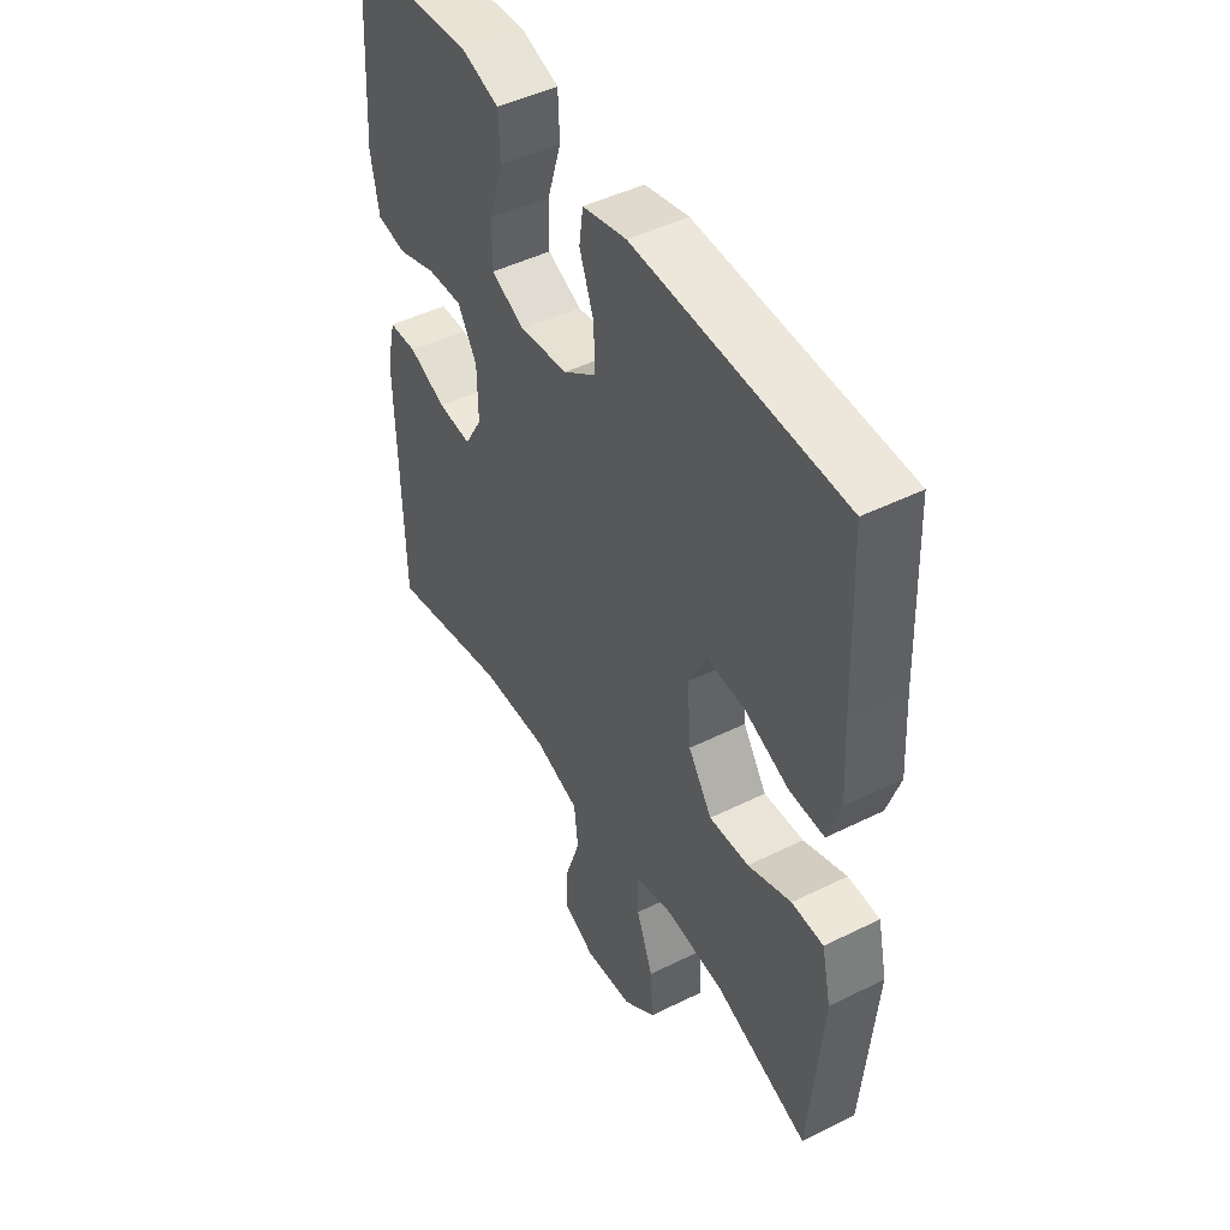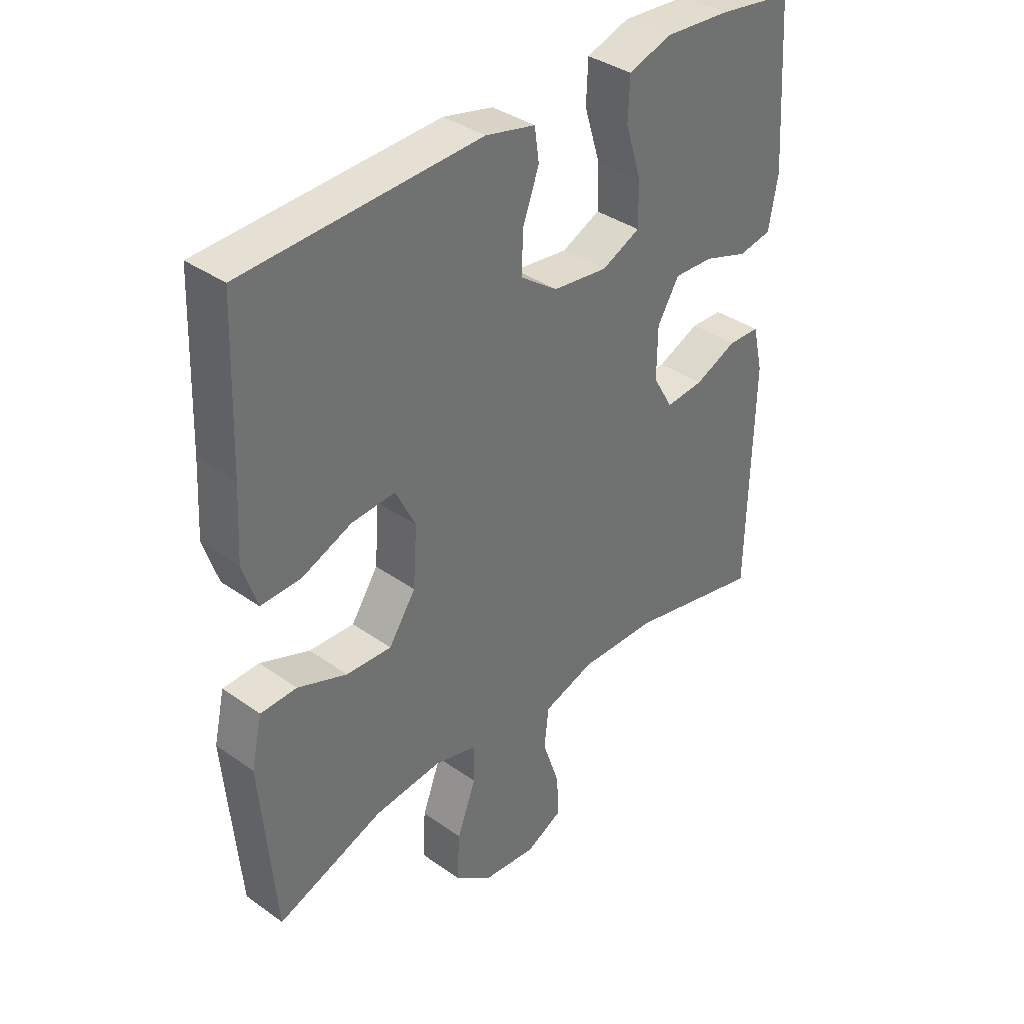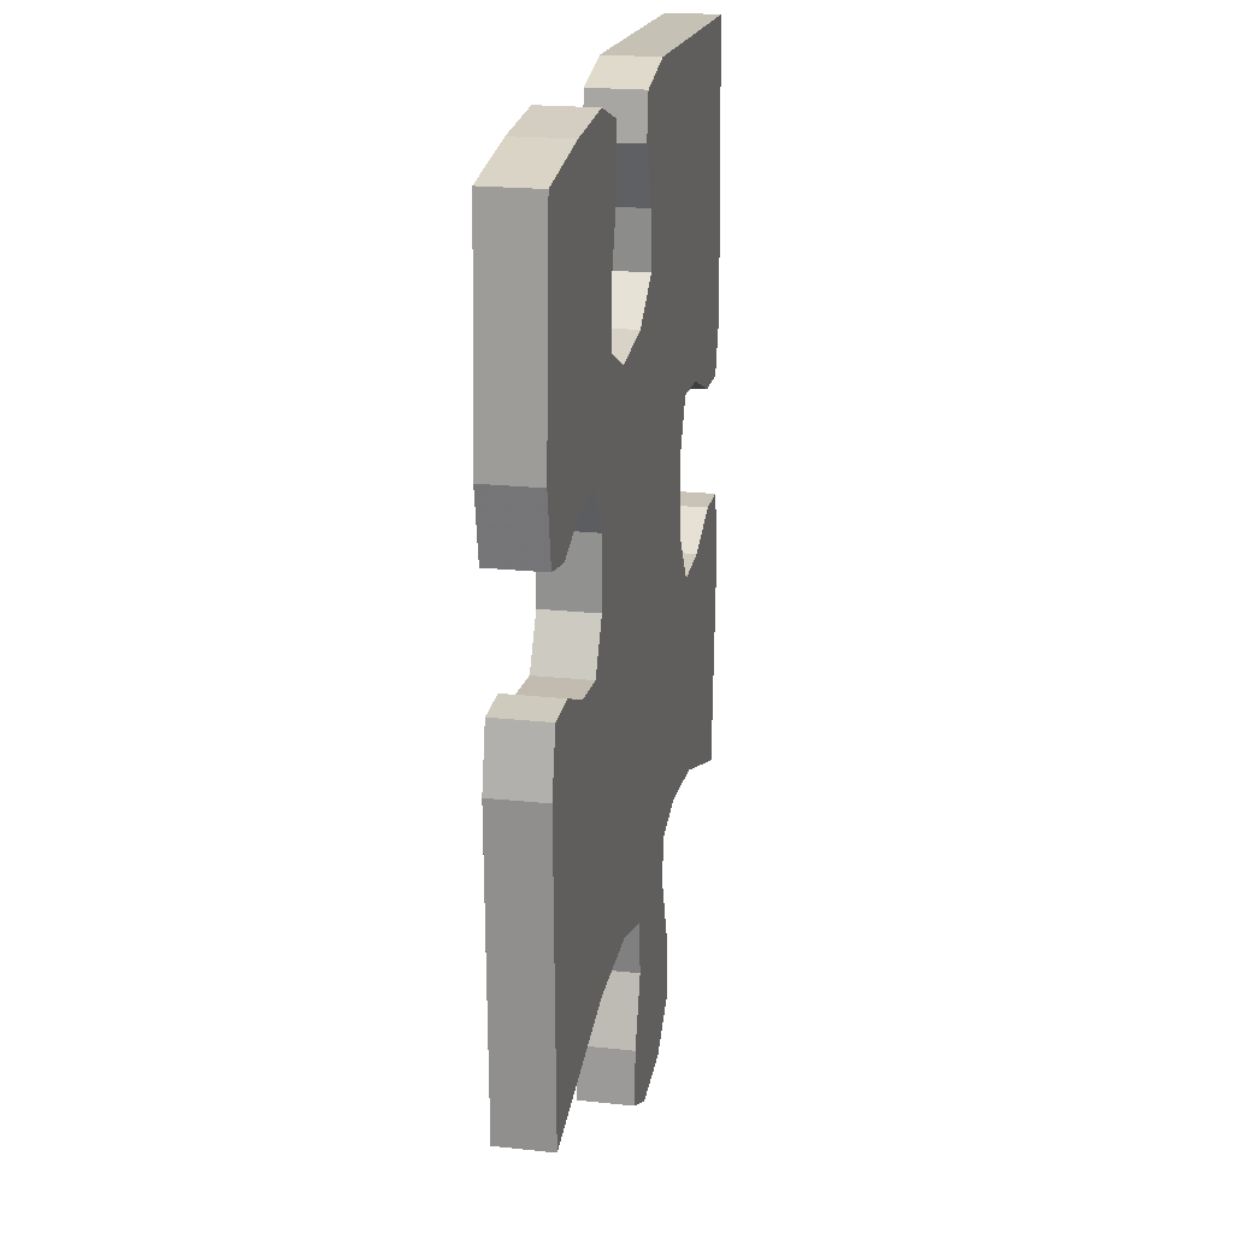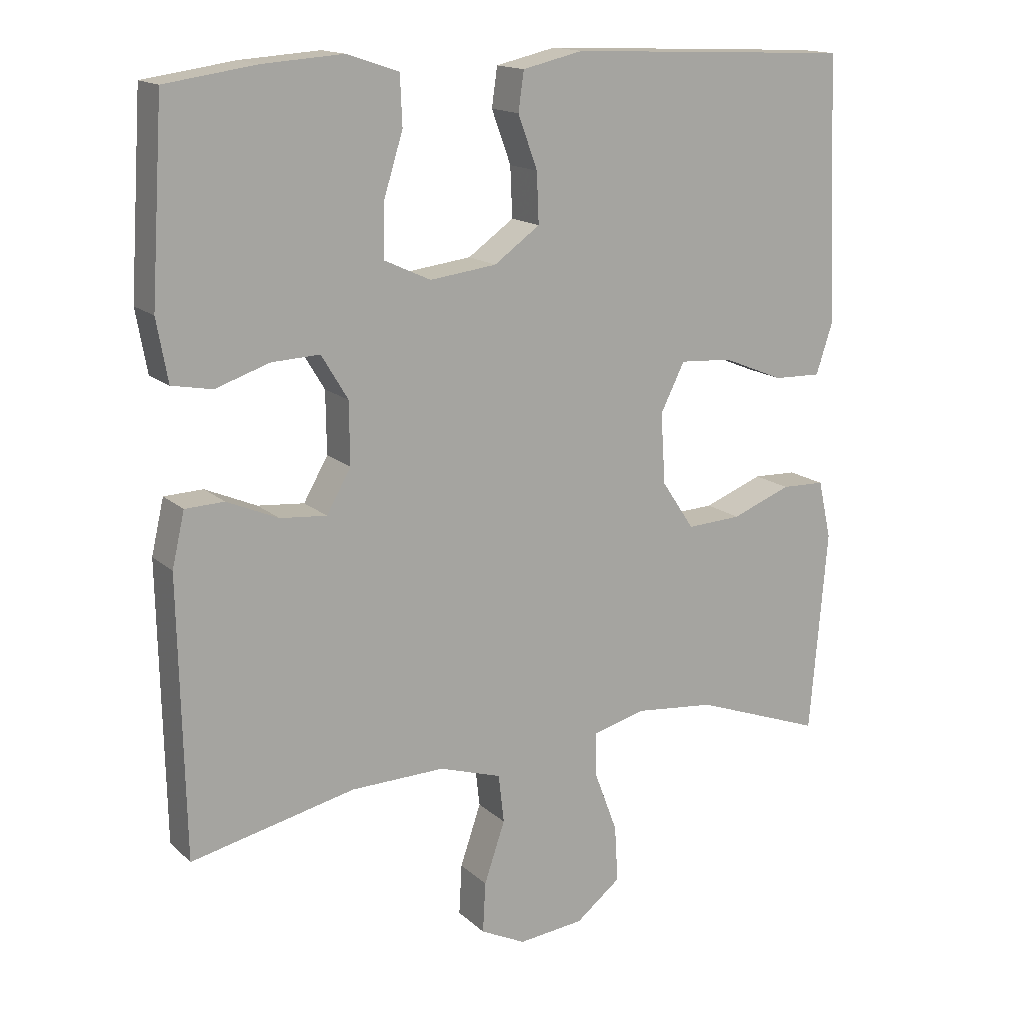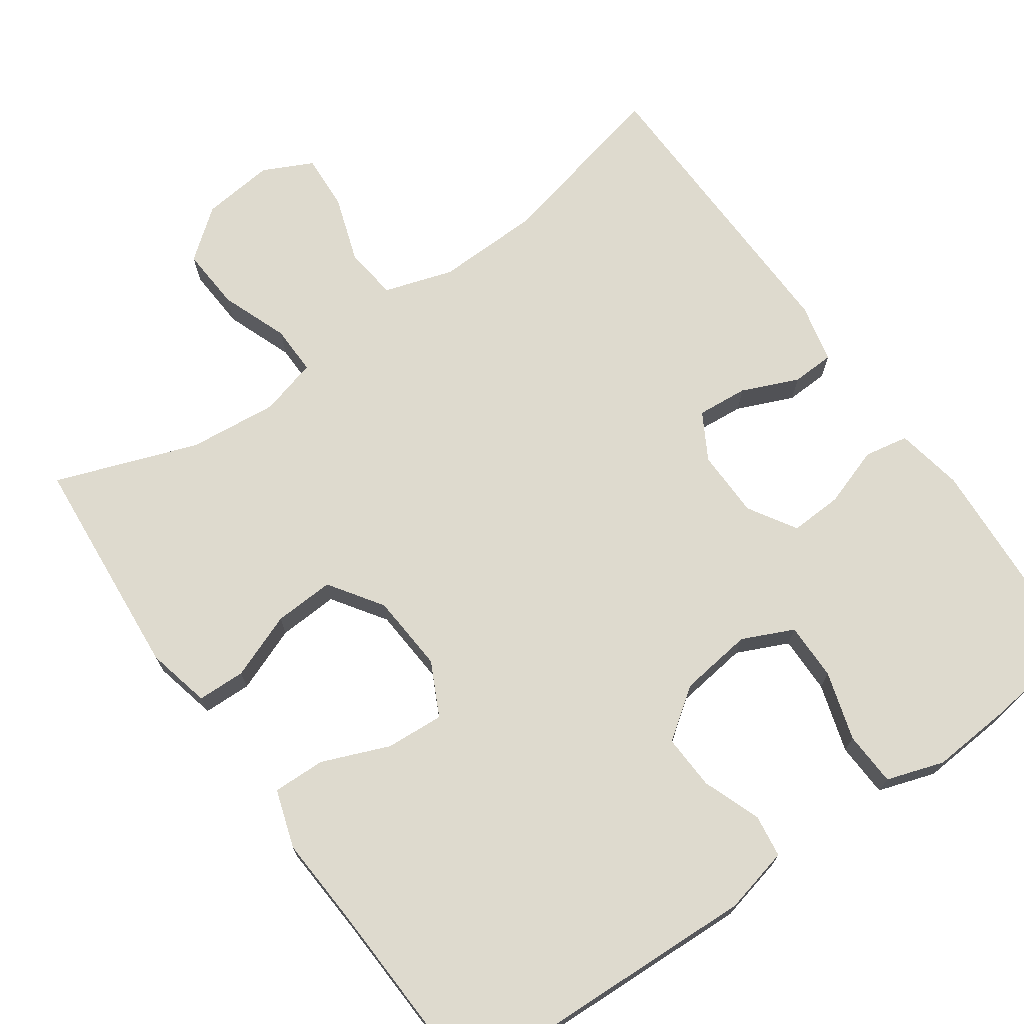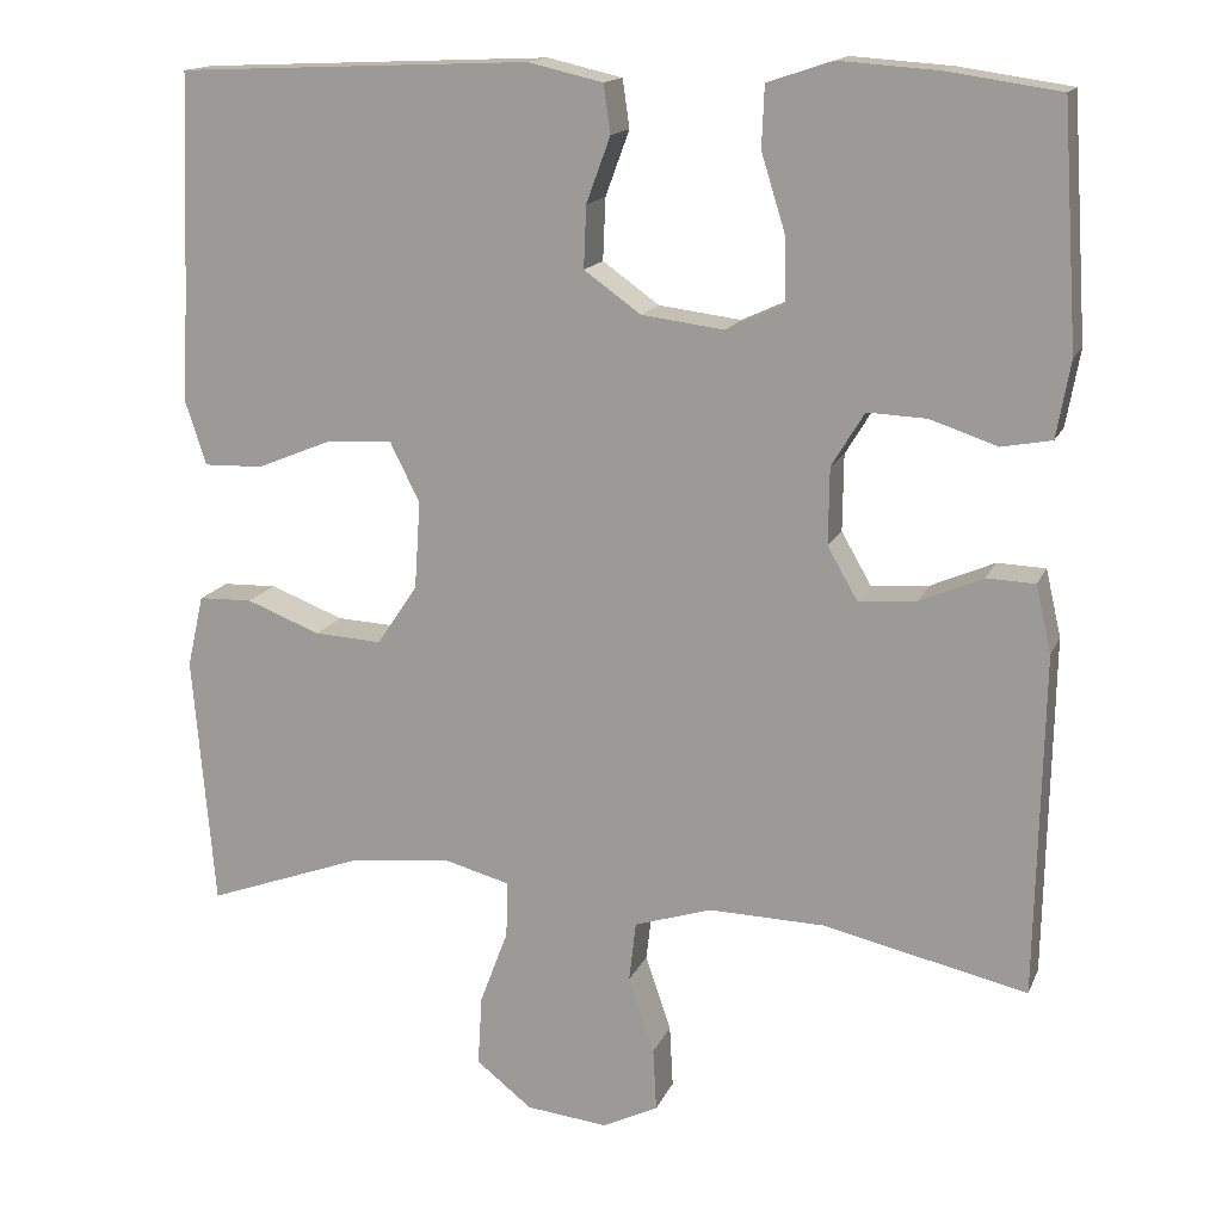
<metadata>
{"format":"obj","ext":"obj","renderer":"f3d","projection":"perspective","resolution":1024,"background":"white","views":[{"elev":46.8,"azim":-119.4,"up":"+Z"},{"elev":37.0,"azim":-47.6,"up":"+Z"},{"elev":21.2,"azim":100.9,"up":"+Z"},{"elev":15.5,"azim":150.1,"up":"+Z"},{"elev":71.1,"azim":-35.4,"up":"+Y"},{"elev":15.4,"azim":17.5,"up":"+Z"}]}
</metadata>
<code>
v -0.5 0.07 0.5
v -0.088 0.07 0.518
v -0.001 0.07 0.498
v 0.007 0.07 0.442
v -0.021 0.07 0.366
v -0.024 0.07 0.294
v 0.042 0.07 0.247
v 0.138 0.07 0.235
v 0.205 0.07 0.266
v 0.204 0.07 0.341
v 0.176 0.07 0.431
v 0.179 0.07 0.502
v 0.254 0.07 0.527
v 0.369 0.07 0.519
v 0.5 0.07 0.5
v 0.518 0.07 0.224
v 0.502 0.07 0.135
v 0.444 0.07 0.124
v 0.366 0.07 0.15
v 0.297 0.07 0.153
v 0.259 0.07 0.09
v 0.258 0.07 0.001
v 0.293 0.07 -0.06
v 0.36 0.07 -0.054
v 0.434 0.07 -0.022
v 0.49 0.07 -0.024
v 0.508 0.07 -0.102
v 0.5 0.07 -0.5
v 0.263 0.07 -0.447
v 0.128 0.07 -0.444
v 0.038 0.07 -0.473
v 0.03 0.07 -0.543
v 0.06 0.07 -0.631
v 0.064 0.07 -0.704
v -0.001 0.07 -0.736
v -0.096 0.07 -0.726
v -0.161 0.07 -0.675
v -0.156 0.07 -0.593
v -0.123 0.07 -0.505
v -0.122 0.07 -0.44
v -0.197 0.07 -0.42
v -0.314 0.07 -0.432
v -0.5 0.07 -0.5
v -0.514 0.07 -0.336
v -0.525 0.07 -0.205
v -0.506 0.07 -0.121
v -0.443 0.07 -0.119
v -0.357 0.07 -0.152
v -0.278 0.07 -0.156
v -0.231 0.07 -0.086
v -0.224 0.07 0.016
v -0.259 0.07 0.086
v -0.335 0.07 0.081
v -0.423 0.07 0.045
v -0.492 0.07 0.043
v -0.517 0.07 0.119
v -0.51 0.07 0.24
v -0.5 0 0.5
v -0.088 0 0.518
v -0.001 0 0.498
v 0.007 0 0.442
v -0.021 0 0.366
v -0.024 0 0.294
v 0.042 0 0.247
v 0.138 0 0.235
v 0.205 0 0.266
v 0.204 0 0.341
v 0.176 0 0.431
v 0.179 0 0.502
v 0.254 0 0.527
v 0.369 0 0.519
v 0.5 0 0.5
v 0.518 0 0.224
v 0.502 0 0.135
v 0.444 0 0.124
v 0.366 0 0.15
v 0.297 0 0.153
v 0.259 0 0.09
v 0.258 0 0.001
v 0.293 0 -0.06
v 0.36 0 -0.054
v 0.434 0 -0.022
v 0.49 0 -0.024
v 0.508 0 -0.102
v 0.5 0 -0.5
v 0.263 0 -0.447
v 0.128 0 -0.444
v 0.038 0 -0.473
v 0.03 0 -0.543
v 0.06 0 -0.631
v 0.064 0 -0.704
v -0.001 0 -0.736
v -0.096 0 -0.726
v -0.161 0 -0.675
v -0.156 0 -0.593
v -0.123 0 -0.505
v -0.122 0 -0.44
v -0.197 0 -0.42
v -0.314 0 -0.432
v -0.5 0 -0.5
v -0.514 0 -0.336
v -0.525 0 -0.205
v -0.506 0 -0.121
v -0.443 0 -0.119
v -0.357 0 -0.152
v -0.278 0 -0.156
v -0.231 0 -0.086
v -0.224 0 0.016
v -0.259 0 0.086
v -0.335 0 0.081
v -0.423 0 0.045
v -0.492 0 0.043
v -0.517 0 0.119
v -0.51 0 0.24
f 54 55 56 57
f 53 54 57 1
f 52 53 1 2
f 51 52 2 3
f 50 51 3 4
f 45 46 47 48
f 45 48 49
f 42 43 44 45
f 41 42 45 49
f 40 41 49 50
f 36 37 38 39
f 36 39 40
f 35 36 40
f 32 33 34 35
f 31 32 35 40
f 30 31 40 50
f 26 27 28 29
f 24 25 26 29
f 23 24 29 30
f 22 23 30 50
f 16 17 18 19
f 16 19 20
f 15 16 20
f 14 15 20 21
f 10 11 12 13
f 9 10 13 14
f 50 4 5
f 50 5 6
f 21 22 50 6
f 9 14 21
f 8 9 21
f 7 8 21
f 6 7 21
f 114 113 112 111
f 58 114 111 110
f 59 58 110 109
f 60 59 109 108
f 61 60 108 107
f 105 104 103 102
f 106 105 102
f 102 101 100 99
f 106 102 99 98
f 107 106 98 97
f 96 95 94 93
f 97 96 93
f 97 93 92
f 92 91 90 89
f 97 92 89 88
f 107 97 88 87
f 86 85 84 83
f 86 83 82 81
f 87 86 81 80
f 107 87 80 79
f 76 75 74 73
f 77 76 73
f 77 73 72
f 78 77 72 71
f 70 69 68 67
f 71 70 67 66
f 62 61 107
f 63 62 107
f 63 107 79 78
f 78 71 66
f 78 66 65
f 78 65 64
f 78 64 63
f 1 58 59 2
f 2 59 60 3
f 3 60 61 4
f 4 61 62 5
f 5 62 63 6
f 6 63 64 7
f 7 64 65 8
f 8 65 66 9
f 9 66 67 10
f 10 67 68 11
f 11 68 69 12
f 12 69 70 13
f 13 70 71 14
f 14 71 72 15
f 15 72 73 16
f 16 73 74 17
f 17 74 75 18
f 18 75 76 19
f 19 76 77 20
f 20 77 78 21
f 21 78 79 22
f 22 79 80 23
f 23 80 81 24
f 24 81 82 25
f 25 82 83 26
f 26 83 84 27
f 27 84 85 28
f 28 85 86 29
f 29 86 87 30
f 30 87 88 31
f 31 88 89 32
f 32 89 90 33
f 33 90 91 34
f 34 91 92 35
f 35 92 93 36
f 36 93 94 37
f 37 94 95 38
f 38 95 96 39
f 39 96 97 40
f 40 97 98 41
f 41 98 99 42
f 42 99 100 43
f 43 100 101 44
f 44 101 102 45
f 45 102 103 46
f 46 103 104 47
f 47 104 105 48
f 48 105 106 49
f 49 106 107 50
f 50 107 108 51
f 51 108 109 52
f 52 109 110 53
f 53 110 111 54
f 54 111 112 55
f 55 112 113 56
f 56 113 114 57
f 57 114 58 1

</code>
